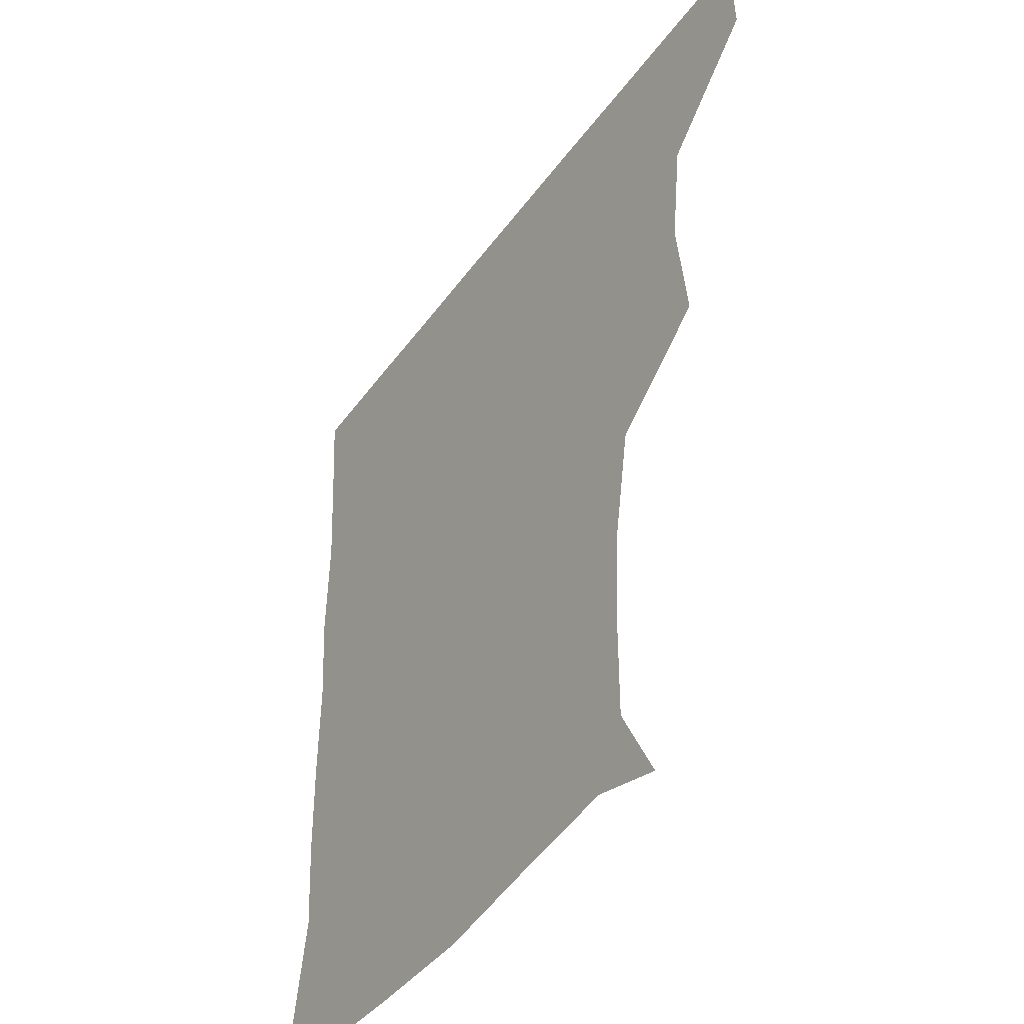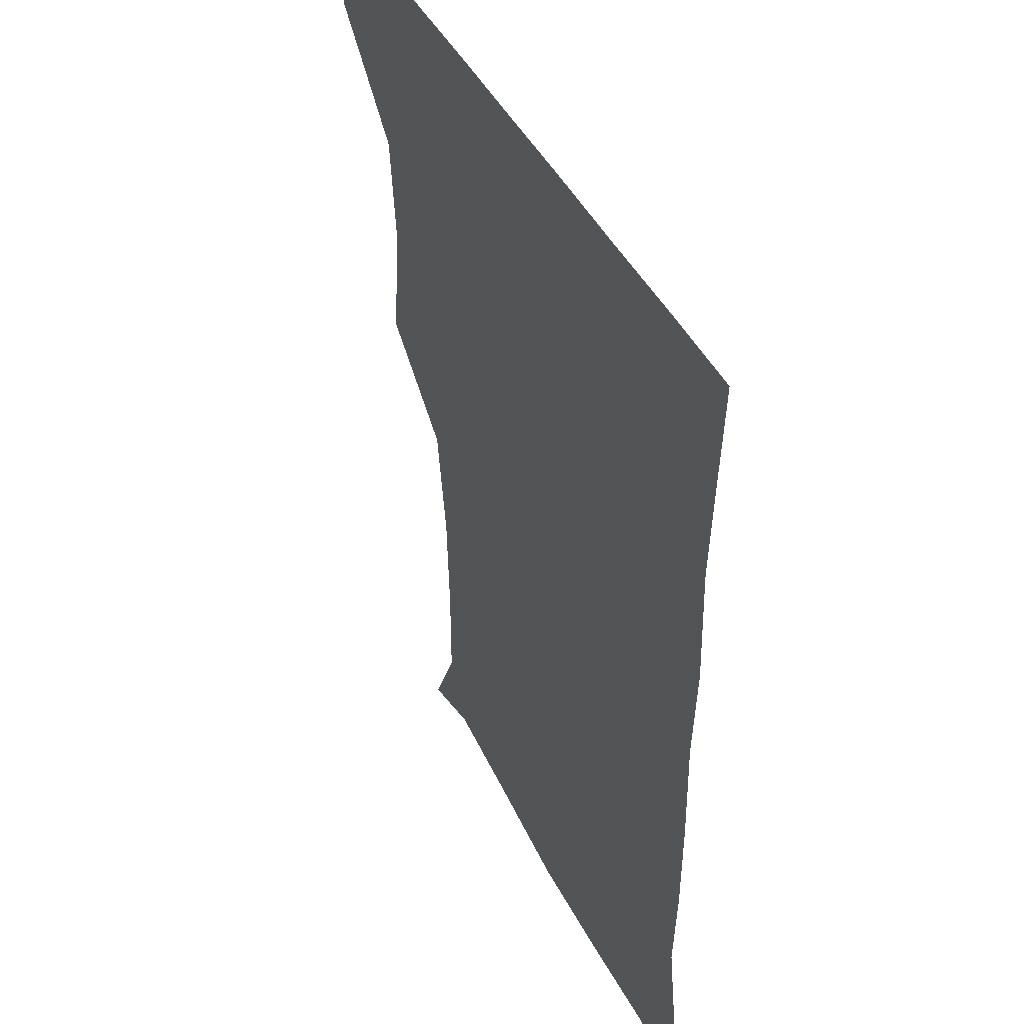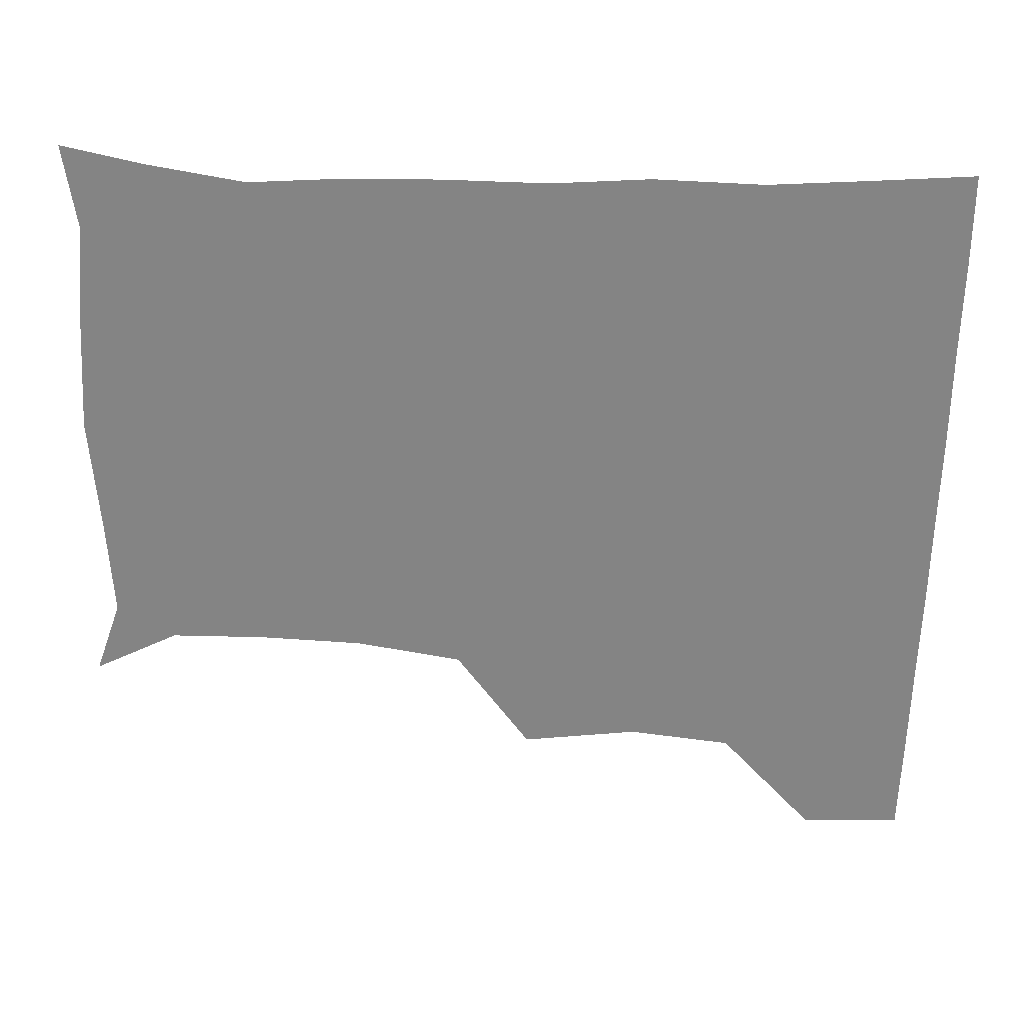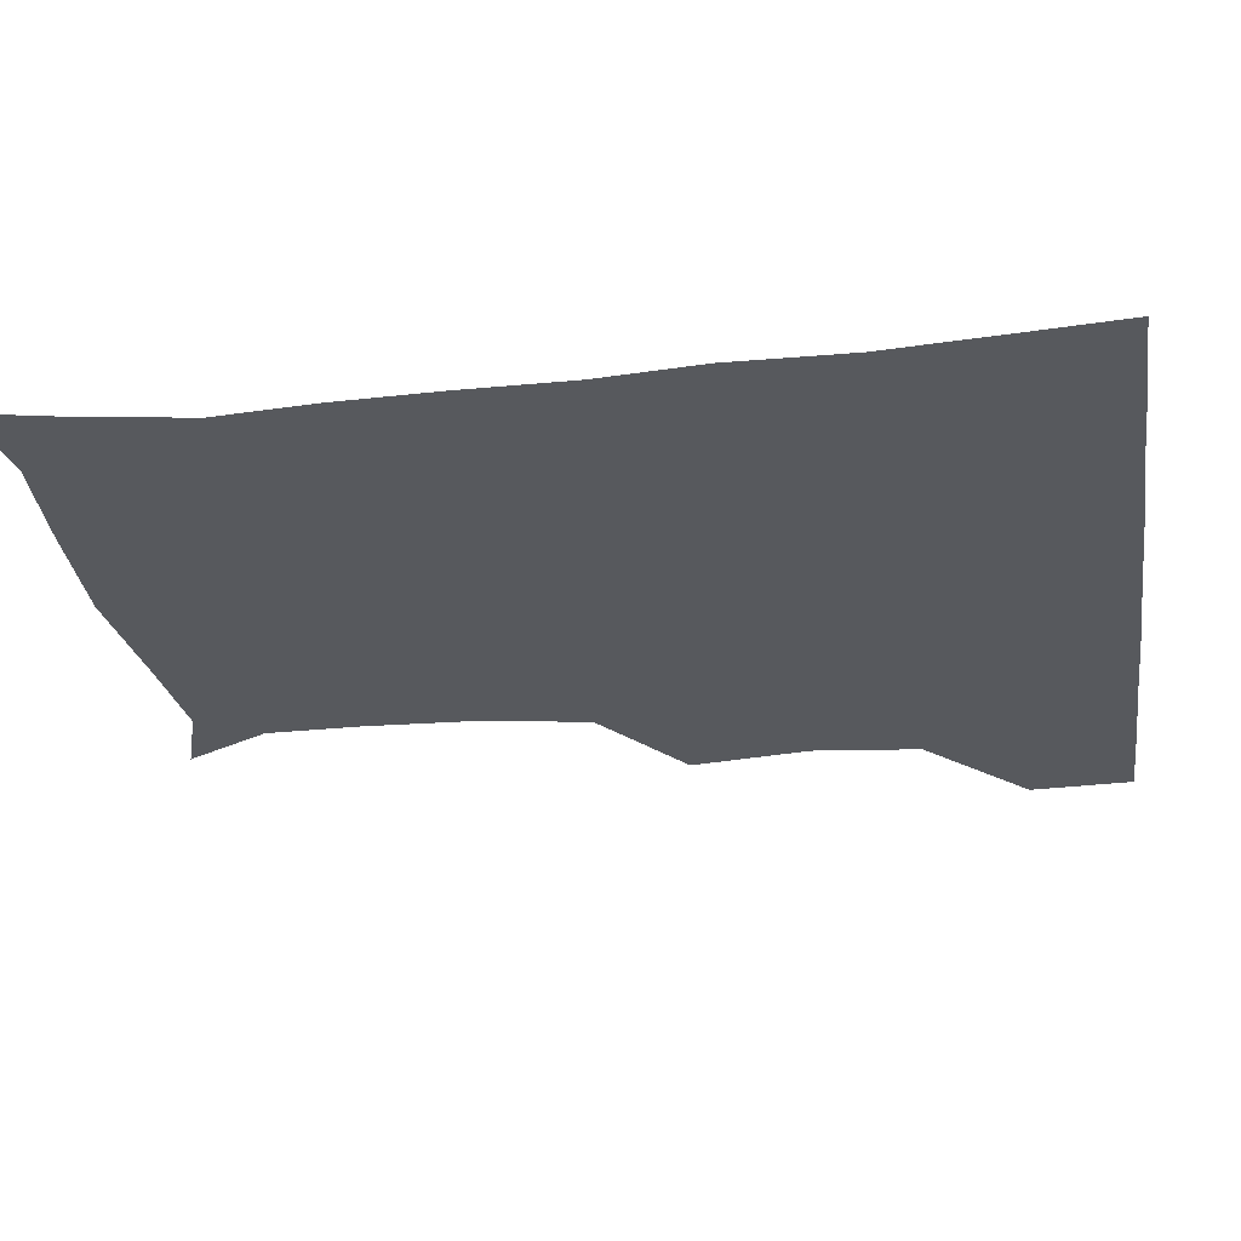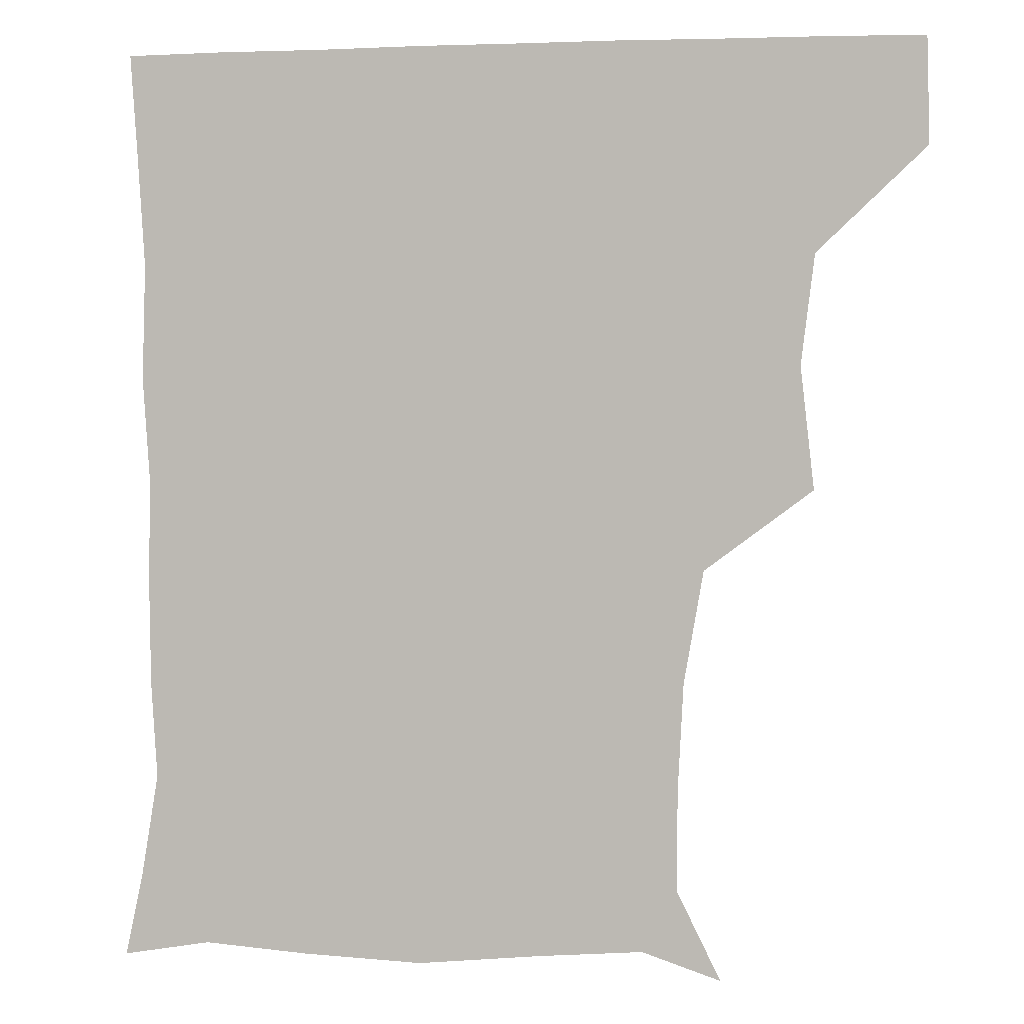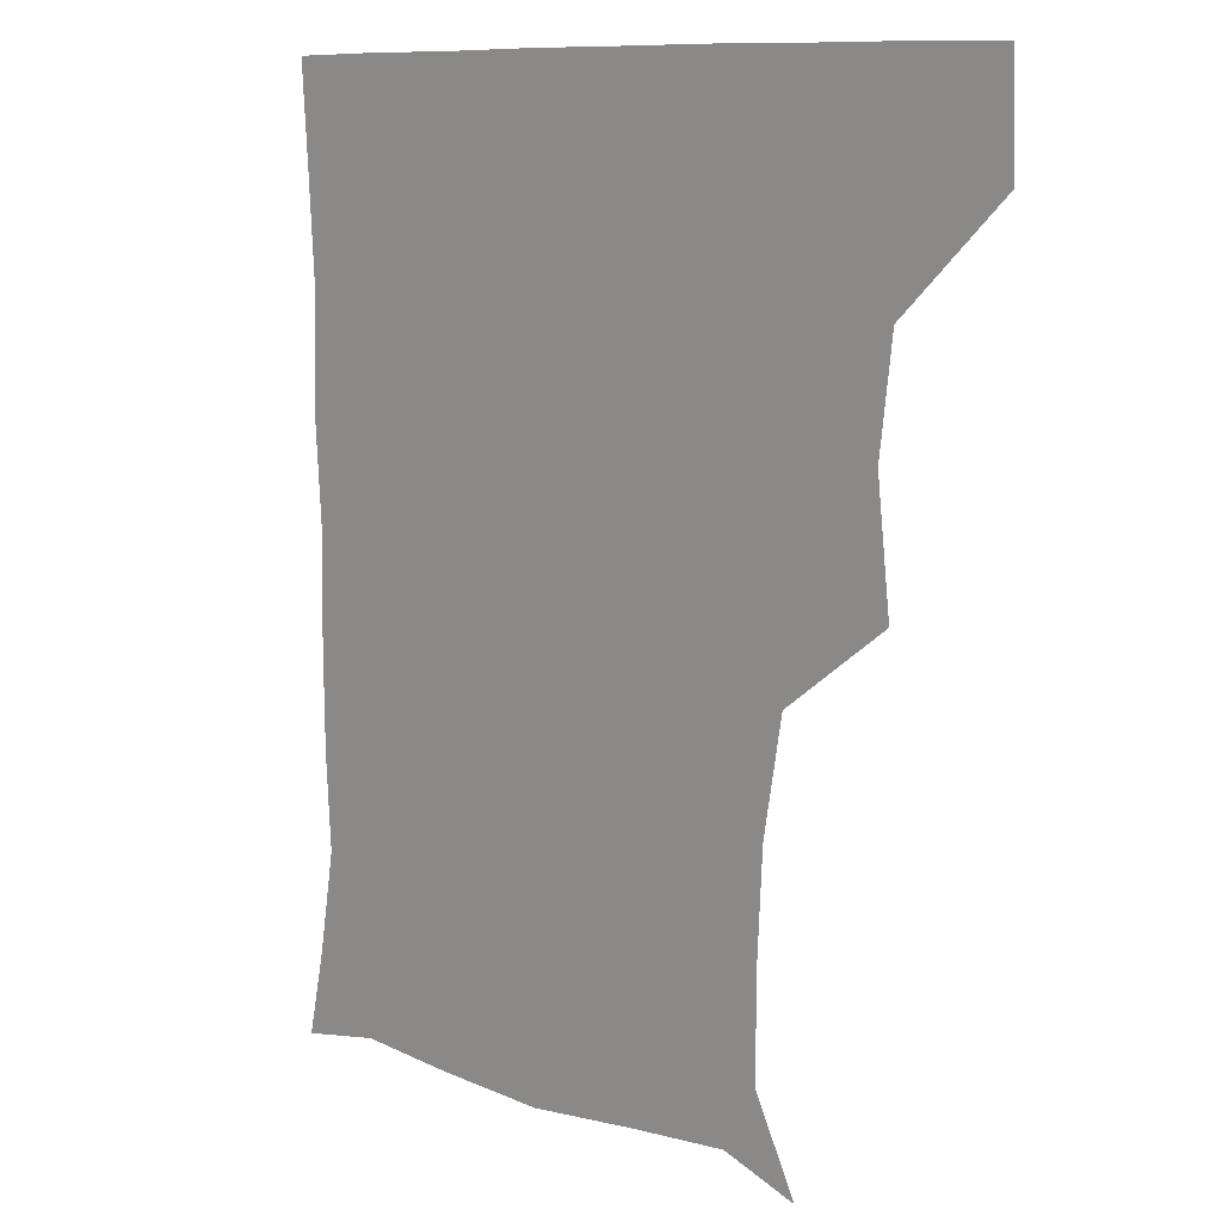
<metadata>
{"format":"obj","ext":"obj","renderer":"f3d","projection":"perspective","resolution":1024,"background":"white","views":[{"elev":-44.3,"azim":-123.5,"up":"+Y"},{"elev":42.7,"azim":65.4,"up":"+Y"},{"elev":-61.4,"azim":88.7,"up":"+Z"},{"elev":-29.6,"azim":98.8,"up":"+Z"},{"elev":2.9,"azim":-169.4,"up":"+Y"},{"elev":9.9,"azim":-135.1,"up":"+Y"}]}
</metadata>
<code>
v 450.7 389.6 0
v 451.6 420.7 0
v 482.9 290.4 0
v 487 326.6 0
v 483 359 0
v 482.3 391.1 0
v 481.5 421.1 0
v 509.5 145.1 0
v 522.4 171.2 0
v 522.4 200.7 0
v 520.7 233.1 0
v 514.9 266.5 0
v 514.6 302.6 0
v 514.2 332.9 0
v 513.1 362.6 0
v 512 391.5 0
v 511.3 421.2 0
v 532.8 152.7 0
v 546.2 183.2 0
v 546.9 212.7 0
v 545.3 243.2 0
v 543.4 272.7 0
v 542.7 302.5 0
v 542.7 334.2 0
v 542.2 362.5 0
v 542.2 391.5 0
v 541 421.4 0
v 564.2 150.1 0
v 572.8 183.8 0
v 573.1 217 0
v 572.8 245.8 0
v 572.5 274.9 0
v 572.3 305.9 0
v 572 334.5 0
v 572.4 363.7 0
v 571.8 391.5 0
v 570.8 421.3 0
v 600.5 146.4 0
v 601.7 186 0
v 601.8 214.6 0
v 600.2 244.7 0
v 600.2 277 0
v 600.6 306.3 0
v 601.1 335.2 0
v 601.3 363.5 0
v 601.4 391.7 0
v 600.4 421.4 0
v 636.1 147.7 0
v 629.5 184.6 0
v 628.2 218.2 0
v 628.4 247.8 0
v 628.6 276.2 0
v 629 304.6 0
v 629 335.4 0
v 630.2 363.8 0
v 631.1 392.3 0
v 631.3 421 0
v 667.3 149.9 0
v 657.5 183.5 0
v 654.3 215.1 0
v 655.1 244.3 0
v 655.2 274.3 0
v 655.9 303.8 0
v 657.9 331.8 0
v 658.5 362.8 0
v 659.6 393 0
v 661 421.1 0
v 693.5 145.3 0
v 688.1 170.6 0
v 683.1 200.9 0
v 684.9 229.3 0
v 685.3 259.8 0
v 684.8 292.1 0
v 686.8 322.6 0
v 685.8 357.2 0
v 687.8 389.7 0
v 690 420.7 0
v 691 451 0
f 5 6 1
f 1 6 2
f 6 7 2
f 12 13 3
f 3 13 4
f 13 14 4
f 4 14 5
f 14 15 5
f 5 15 6
f 15 16 6
f 6 16 7
f 16 17 7
f 8 18 9
f 18 19 9
f 9 19 10
f 19 20 10
f 10 20 11
f 20 21 11
f 11 21 12
f 21 22 12
f 12 22 13
f 22 23 13
f 13 23 14
f 23 24 14
f 14 24 15
f 24 25 15
f 15 25 16
f 25 26 16
f 16 26 17
f 26 27 17
f 18 28 19
f 28 29 19
f 19 29 20
f 29 30 20
f 20 30 21
f 30 31 21
f 21 31 22
f 31 32 22
f 22 32 23
f 32 33 23
f 23 33 24
f 33 34 24
f 24 34 25
f 34 35 25
f 25 35 26
f 35 36 26
f 26 36 27
f 36 37 27
f 28 38 29
f 38 39 29
f 29 39 30
f 39 40 30
f 30 40 31
f 40 41 31
f 31 41 32
f 41 42 32
f 32 42 33
f 42 43 33
f 33 43 34
f 43 44 34
f 34 44 35
f 44 45 35
f 35 45 36
f 45 46 36
f 36 46 37
f 46 47 37
f 38 48 39
f 48 49 39
f 39 49 40
f 49 50 40
f 40 50 41
f 50 51 41
f 41 51 42
f 51 52 42
f 42 52 43
f 52 53 43
f 43 53 44
f 53 54 44
f 44 54 45
f 54 55 45
f 45 55 46
f 55 56 46
f 46 56 47
f 56 57 47
f 48 58 49
f 58 59 49
f 49 59 50
f 59 60 50
f 50 60 51
f 60 61 51
f 51 61 52
f 61 62 52
f 52 62 53
f 62 63 53
f 53 63 54
f 63 64 54
f 54 64 55
f 64 65 55
f 55 65 56
f 65 66 56
f 56 66 57
f 66 67 57
f 58 68 59
f 68 69 59
f 59 69 60
f 69 70 60
f 60 70 61
f 70 71 61
f 61 71 62
f 71 72 62
f 62 72 63
f 72 73 63
f 63 73 64
f 73 74 64
f 64 74 65
f 74 75 65
f 65 75 66
f 75 76 66
f 66 76 67
f 76 77 67

</code>
